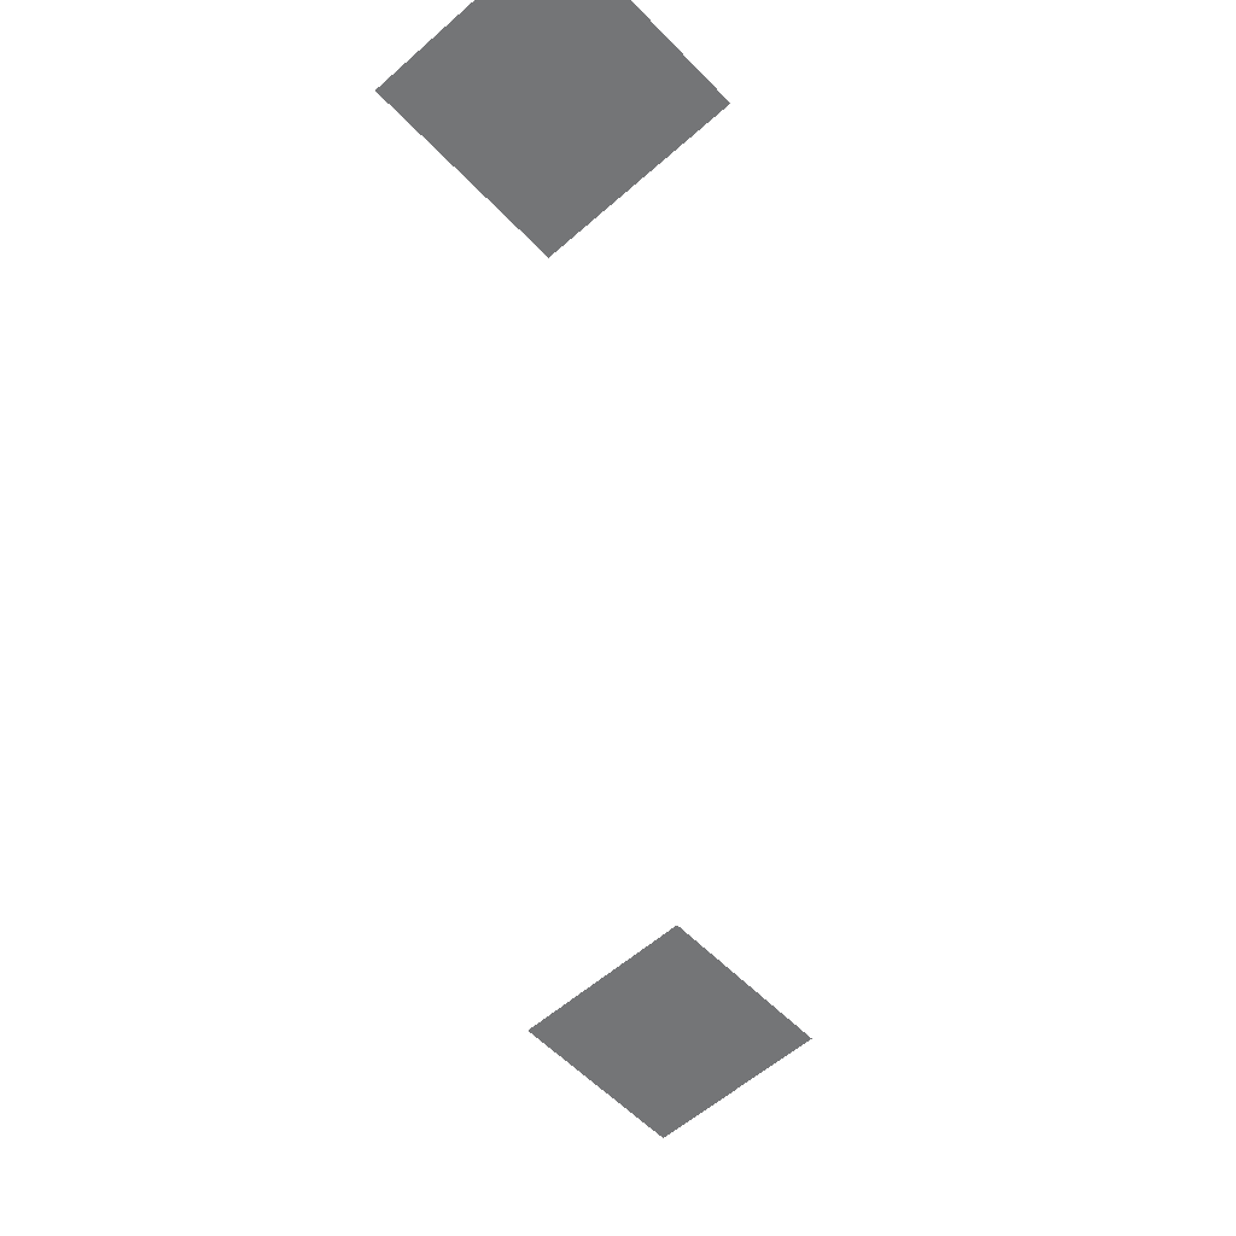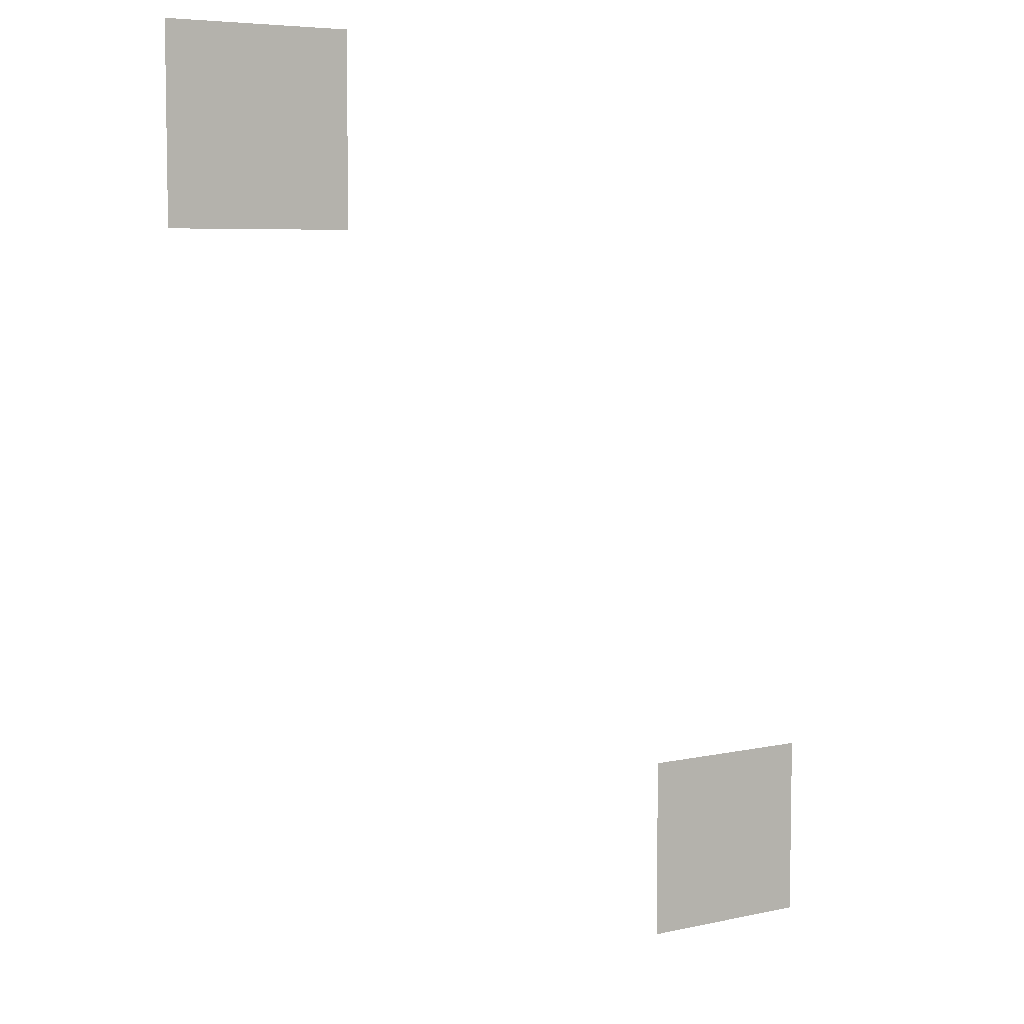
<metadata>
{"format":"obj","ext":"obj","renderer":"f3d","projection":"perspective","resolution":1024,"background":"white","views":[{"elev":-56.4,"azim":42.8,"up":"+Z"},{"elev":6.2,"azim":-33.8,"up":"+Y"}]}
</metadata>
<code>
v -4 -6 0
v -5 -6 0
v -5 -5 0
v -4 -5 0
v -1 -10 0
v -2 -10 0
v -2 -9 0
v -1 -9 0
g Bosque_mesh_0024
f 1 2 3 4
f 5 6 7 8

</code>
